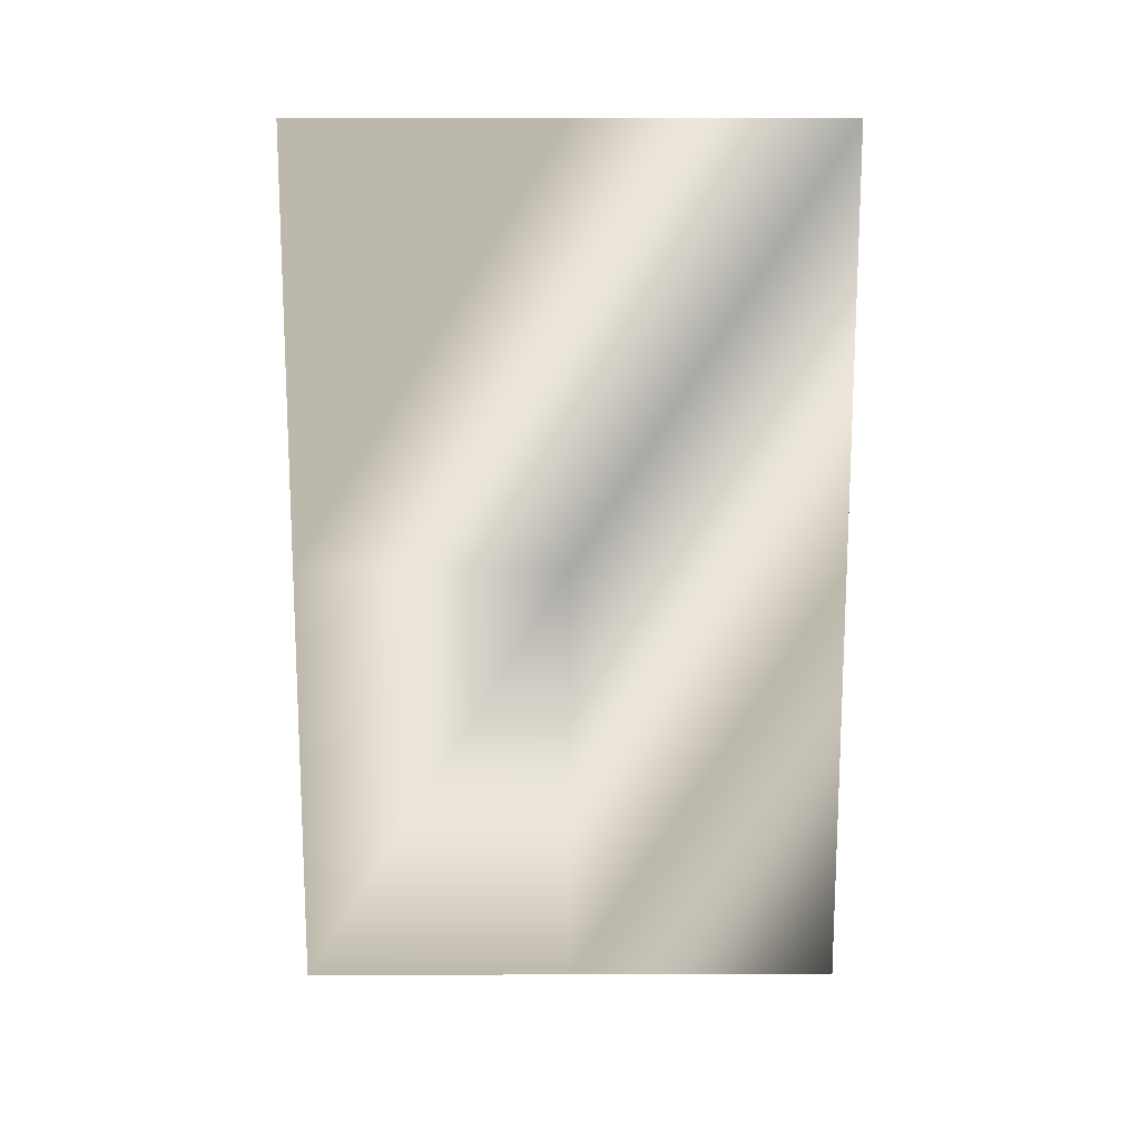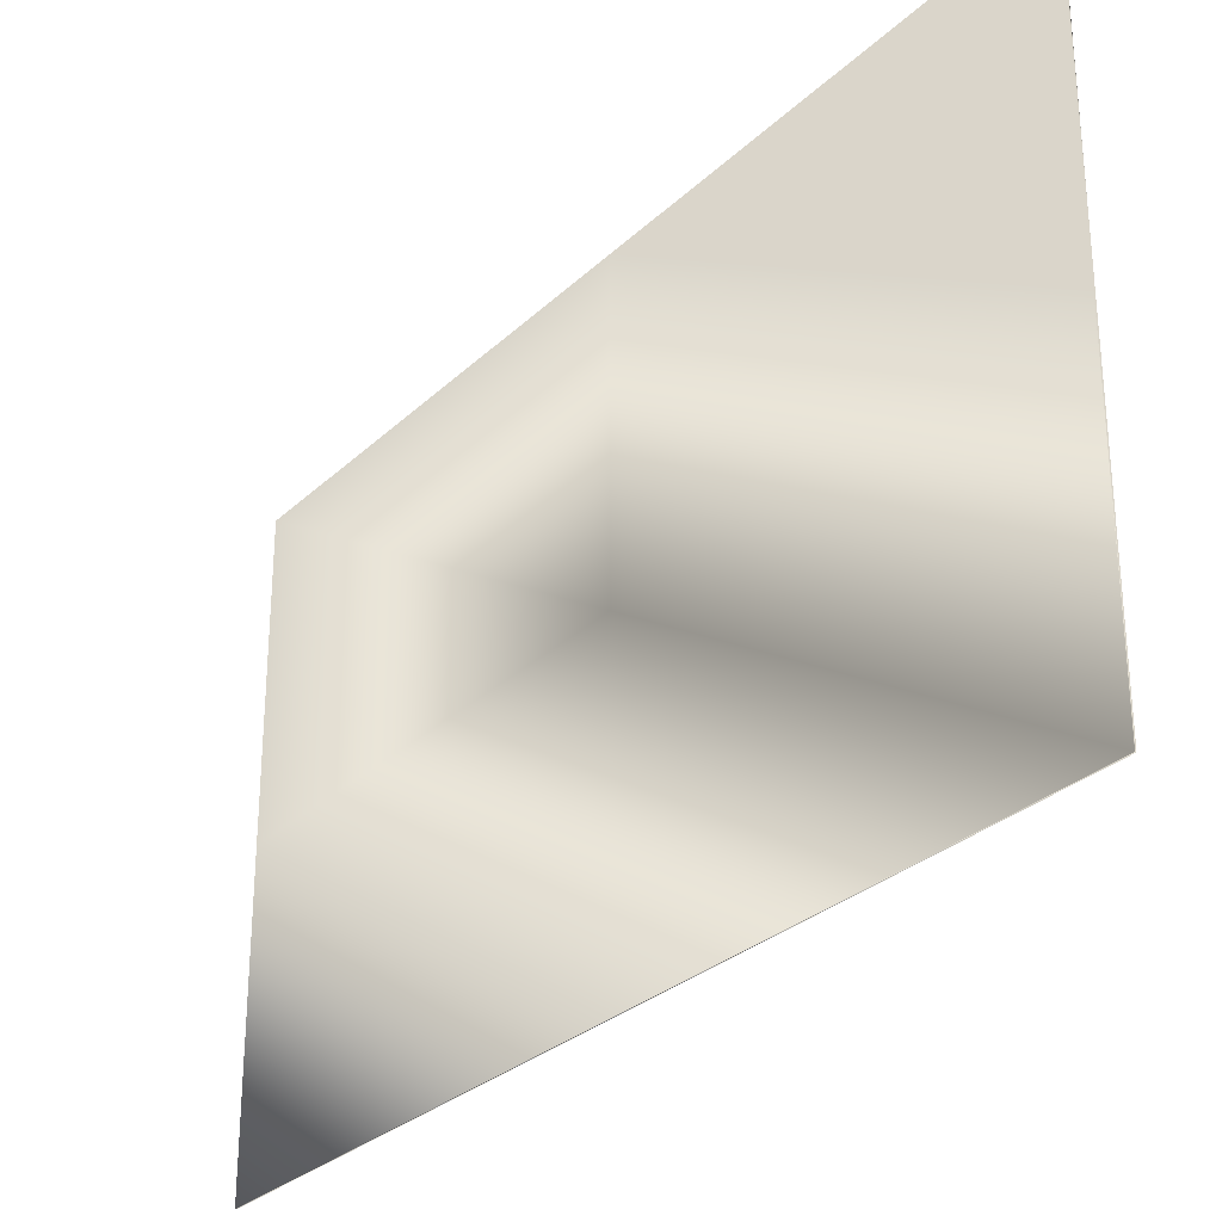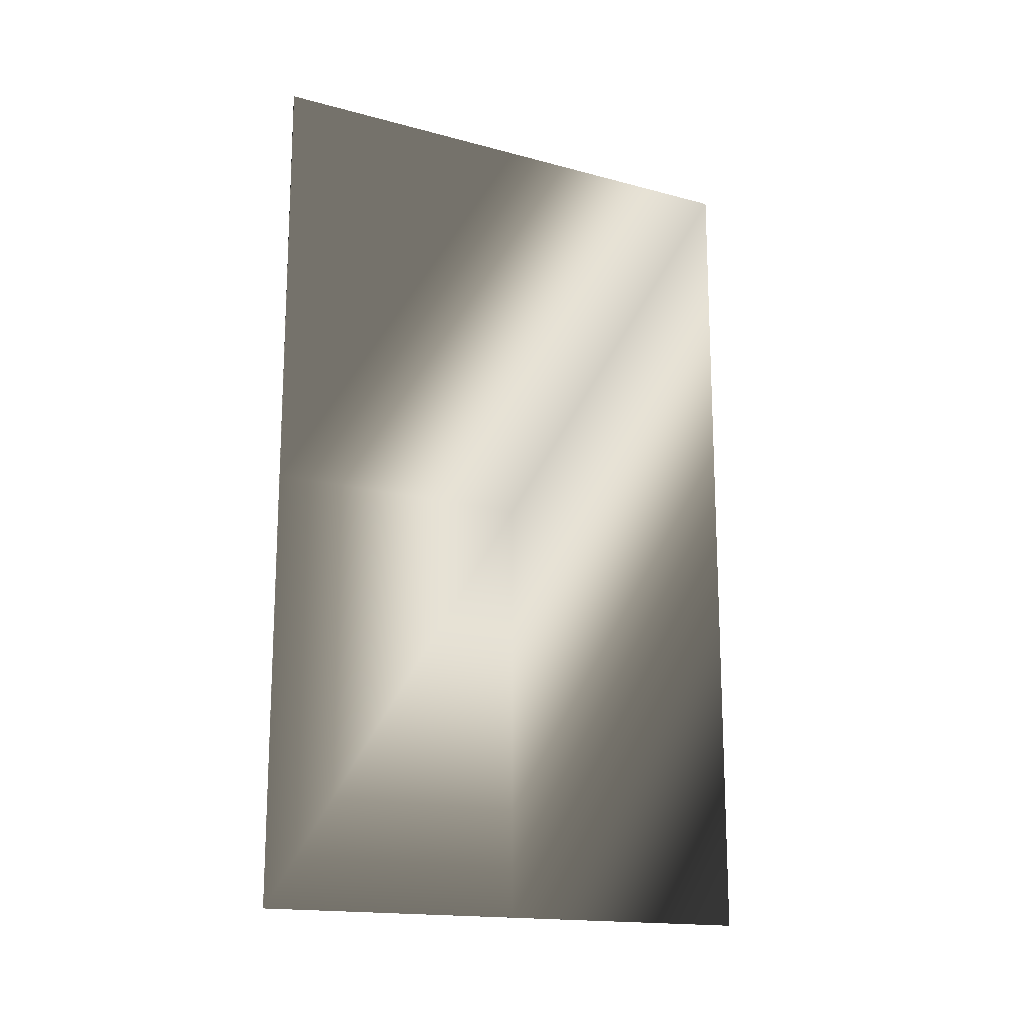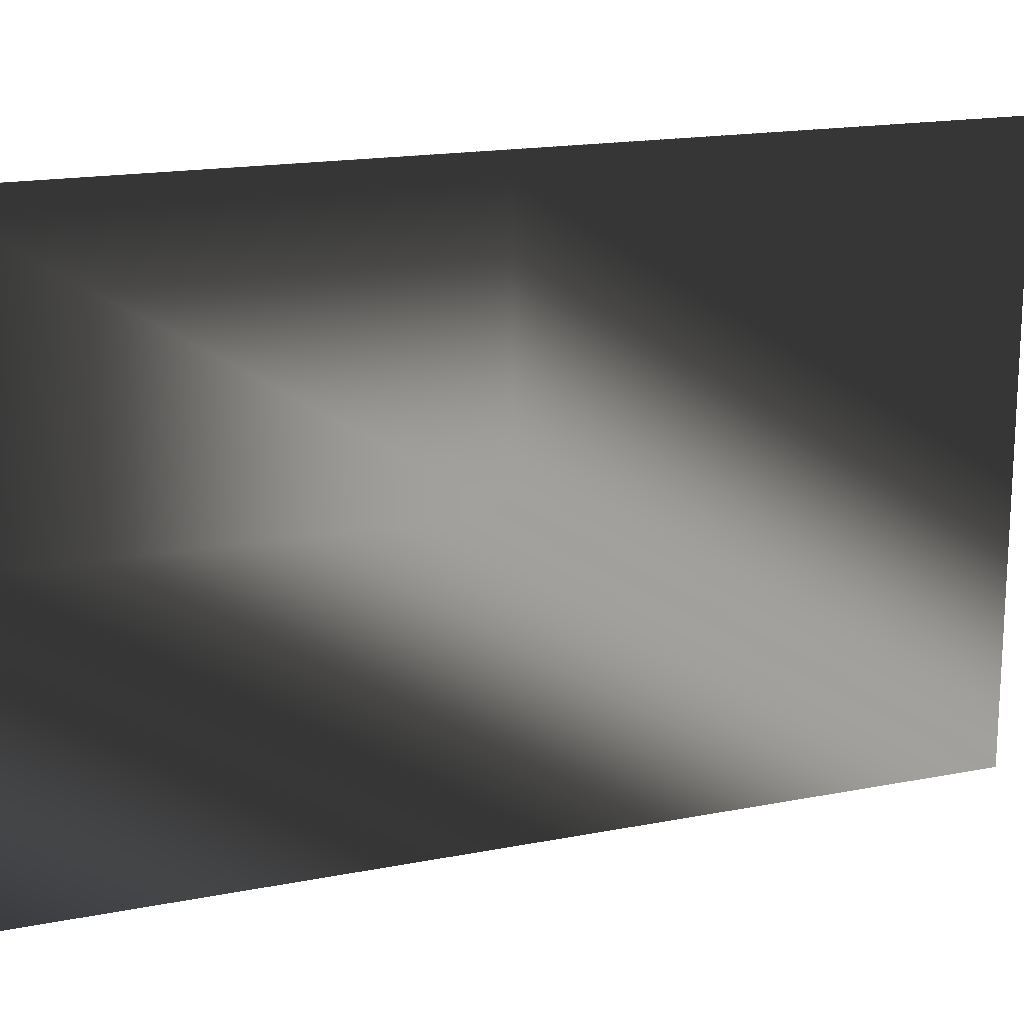
<metadata>
{"format":"obj","ext":"obj","renderer":"f3d","projection":"perspective","resolution":1024,"background":"white","views":[{"elev":14.8,"azim":89.8,"up":"+Z"},{"elev":-28.9,"azim":-36.1,"up":"+Y"},{"elev":-16.4,"azim":-119.0,"up":"+Z"},{"elev":17.2,"azim":-111.6,"up":"+Y"}]}
</metadata>
<code>
o Cube4_1_776_0_004_2_833
v -0.002 -0.888 -1.417
v -0.002 0 -1.417
v 0 -0.888 -1.417
v 0 0 -1.417
v -0.002 0.888 -1.417
v 0.002 -0.888 -1.417
v 0 0.888 -1.417
v 0.002 0 -1.417
v 0.002 0.888 -1.417
v -0 -0.888 1.417
v -0.002 0 1.417
v -0.002 -0.888 1.417
v -0 0 1.417
v 0.002 -0.888 1.417
v -0.002 0.888 1.417
v 0.002 0 1.417
v -0 0.888 1.417
v 0.002 0.888 1.417
v -0.002 -0.888 -0
v -0.002 0 -0
v -0.002 0.888 -0
v 0.002 -0.888 0
v -0 -0.888 -0
v 0.002 0.888 0
v 0.002 0 0
v -0 0.888 -0
f 1 2 3
f 2 4 3
f 2 5 4
f 3 4 6
f 5 7 4
f 4 8 6
f 4 7 8
f 7 9 8
f 10 11 12
f 10 13 11
f 14 13 10
f 13 15 11
f 14 16 13
f 13 17 15
f 16 17 13
f 16 18 17
f 19 2 1
f 19 20 2
f 12 20 19
f 20 5 2
f 12 11 20
f 20 21 5
f 11 21 20
f 11 15 21
f 22 3 6
f 22 23 3
f 14 23 22
f 23 1 3
f 14 10 23
f 23 19 1
f 10 19 23
f 10 12 19
f 24 8 9
f 24 25 8
f 18 25 24
f 25 6 8
f 18 16 25
f 25 22 6
f 16 22 25
f 16 14 22
f 21 7 5
f 21 26 7
f 15 26 21
f 26 9 7
f 15 17 26
f 26 24 9
f 17 24 26
f 17 18 24

</code>
